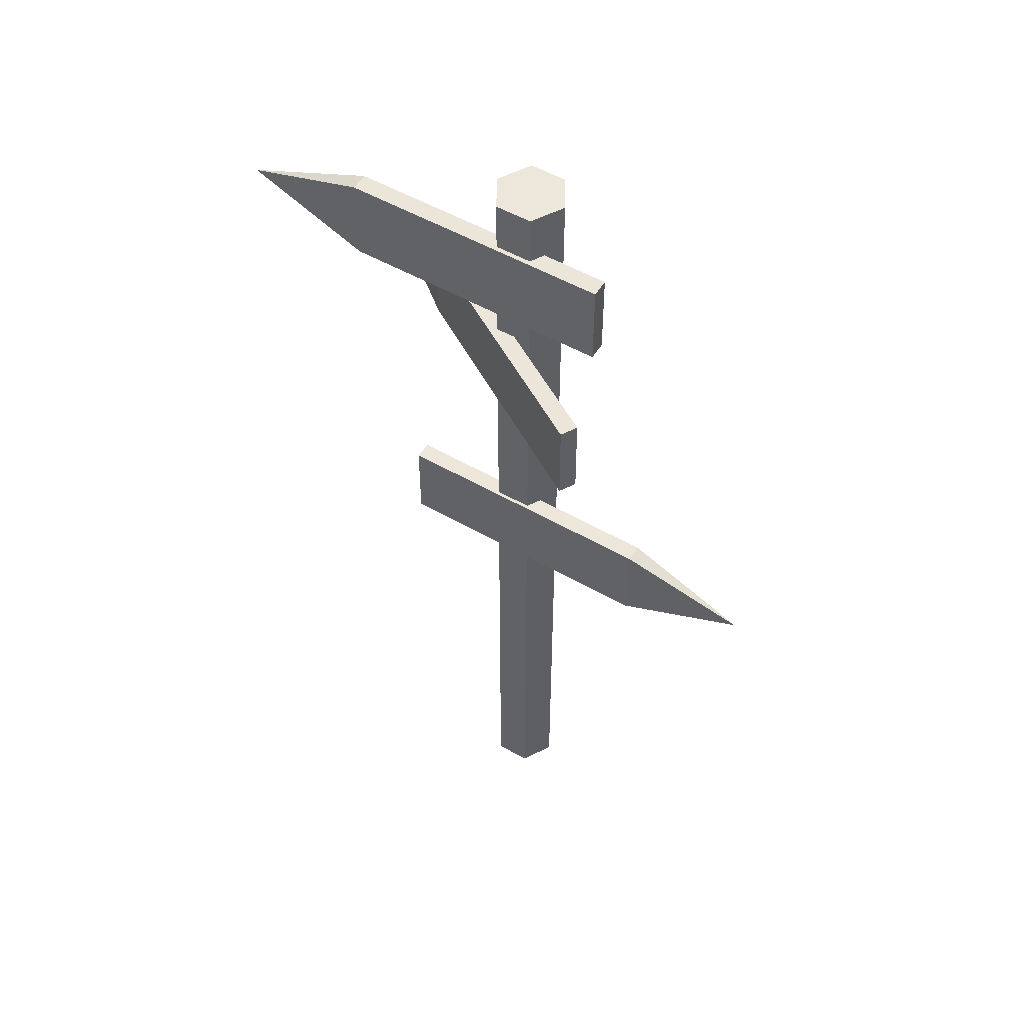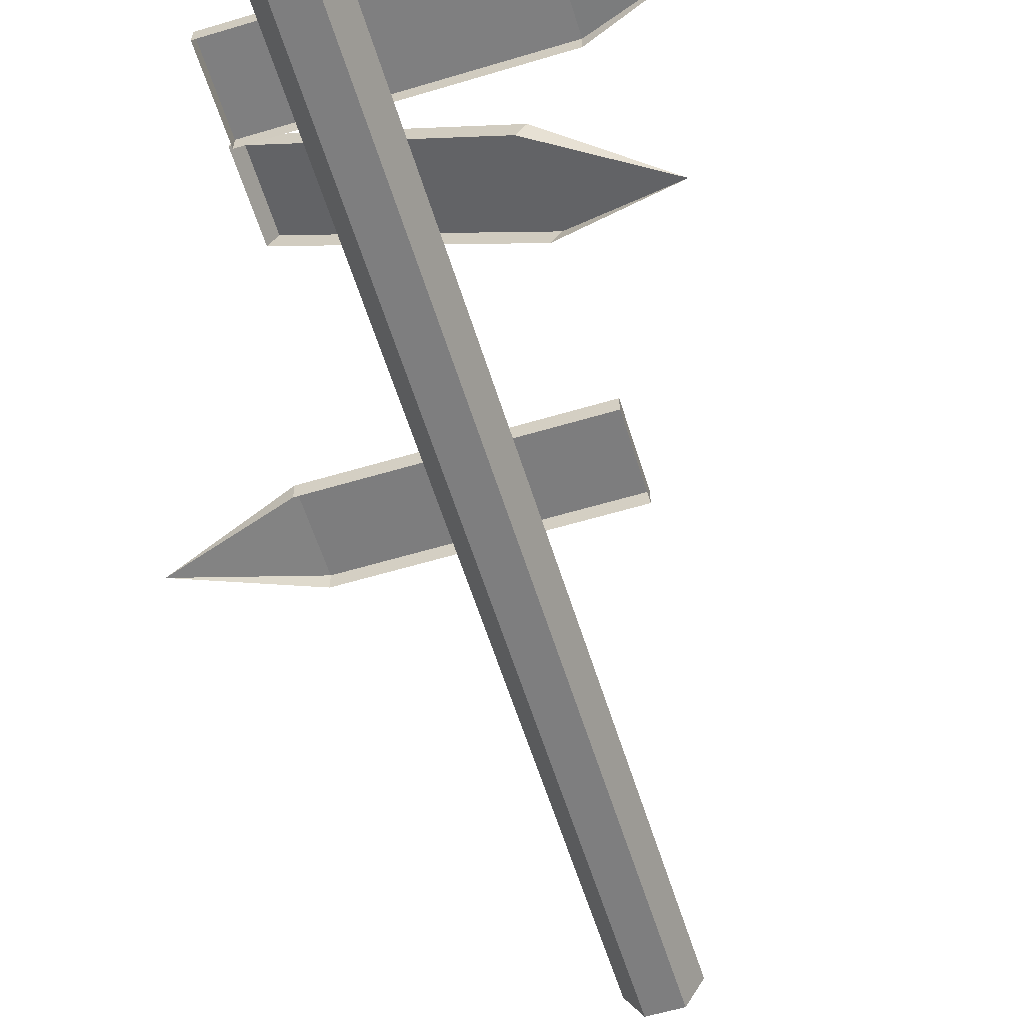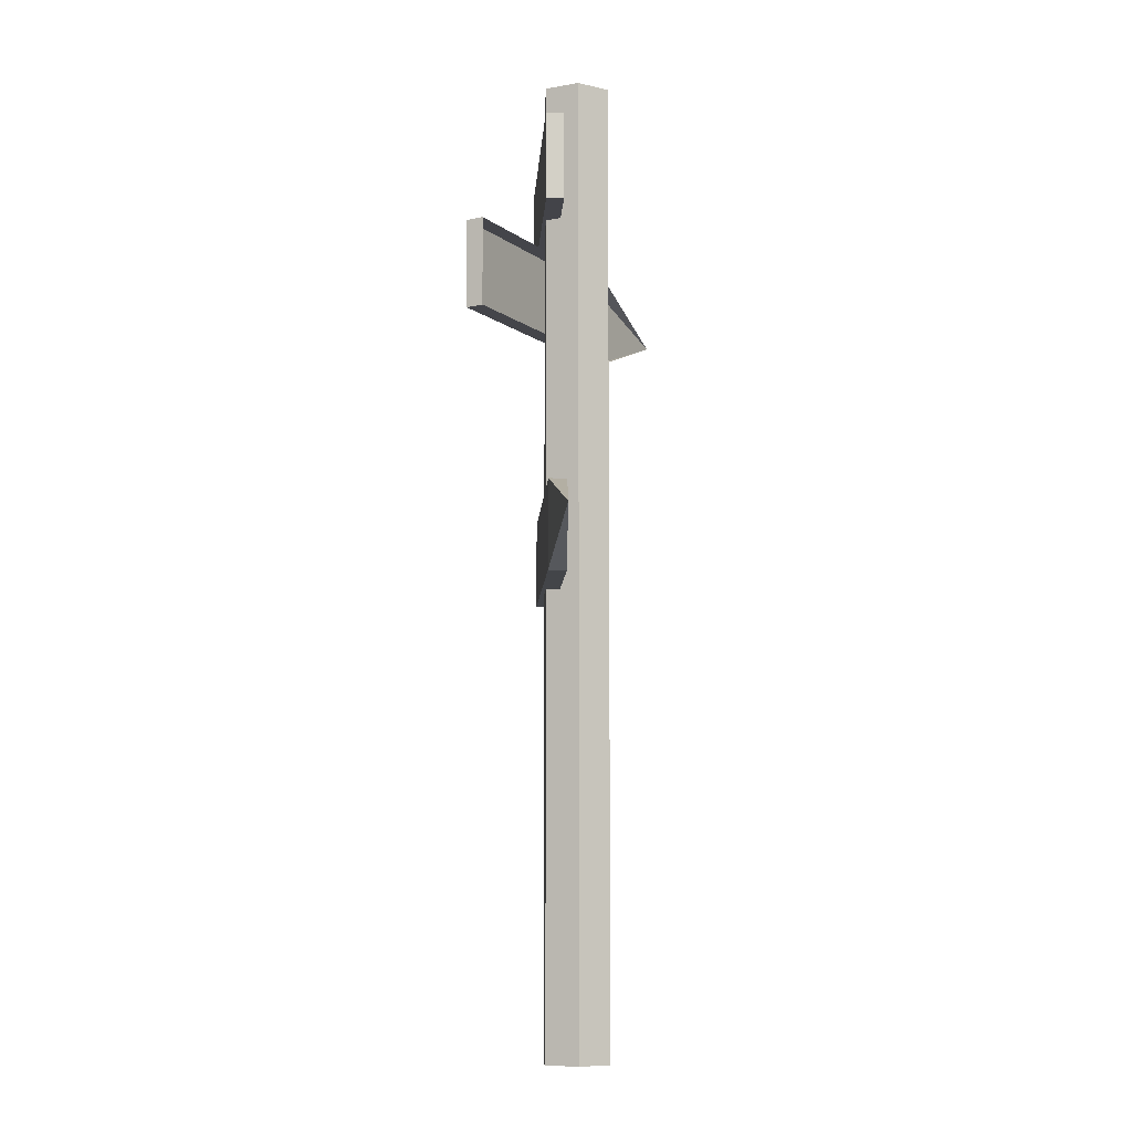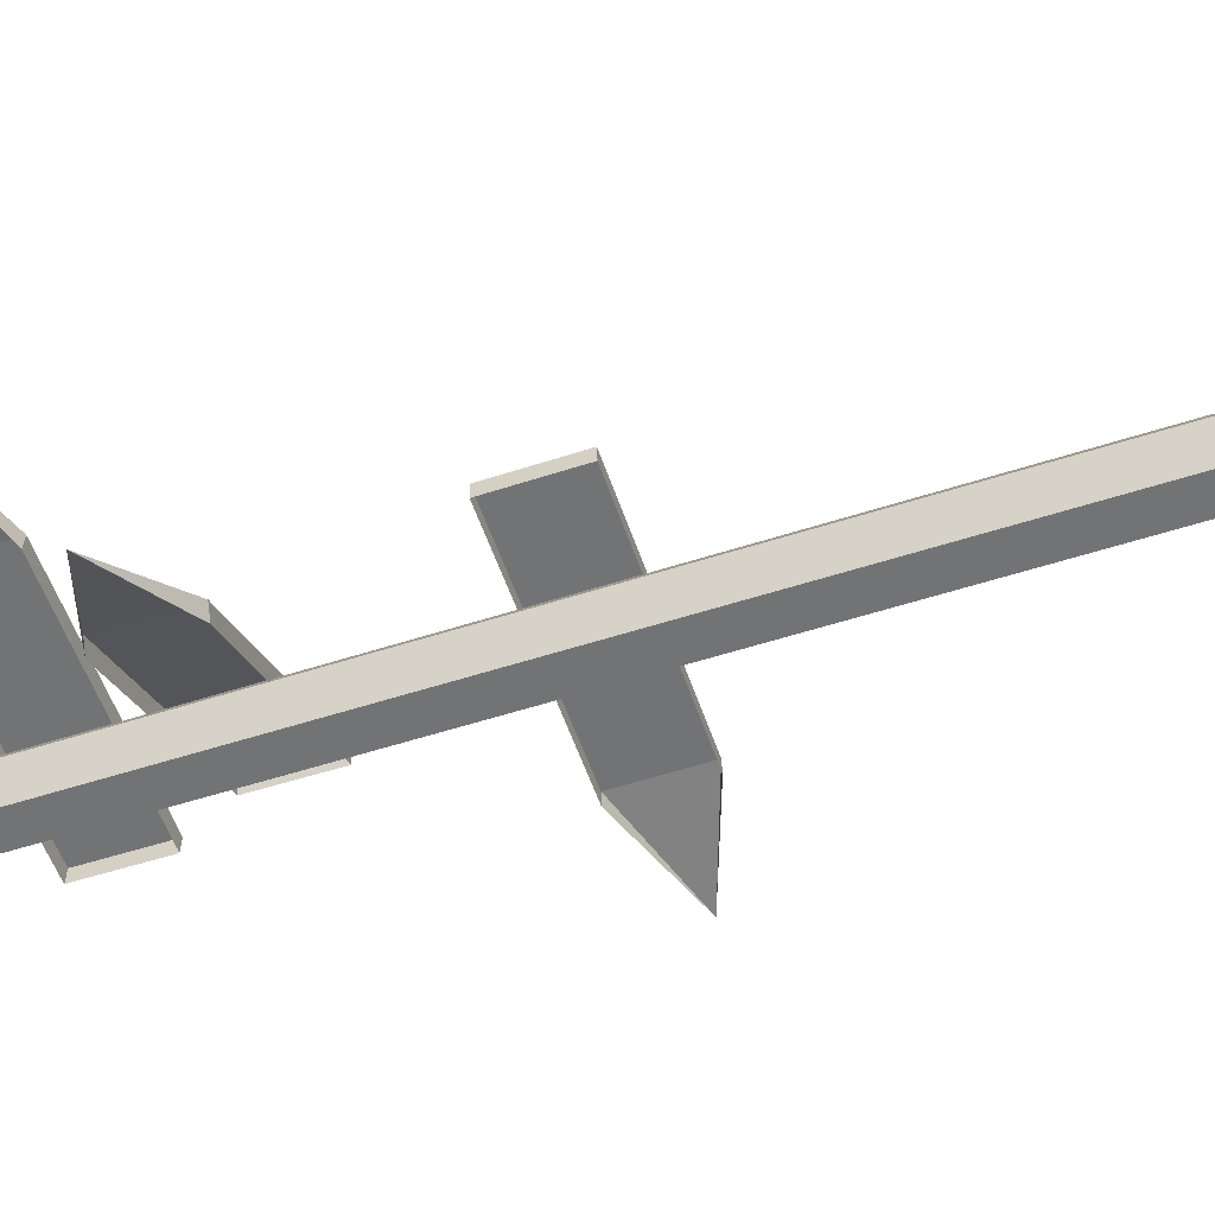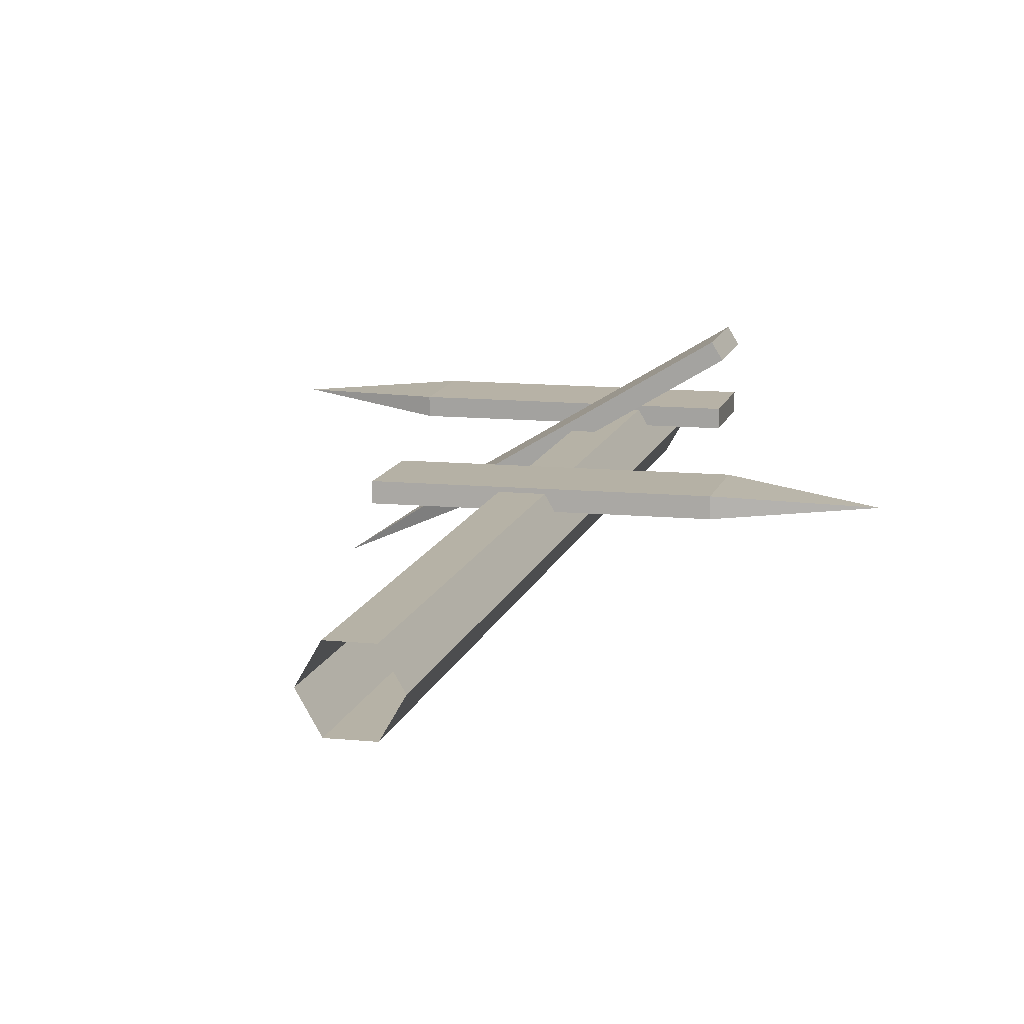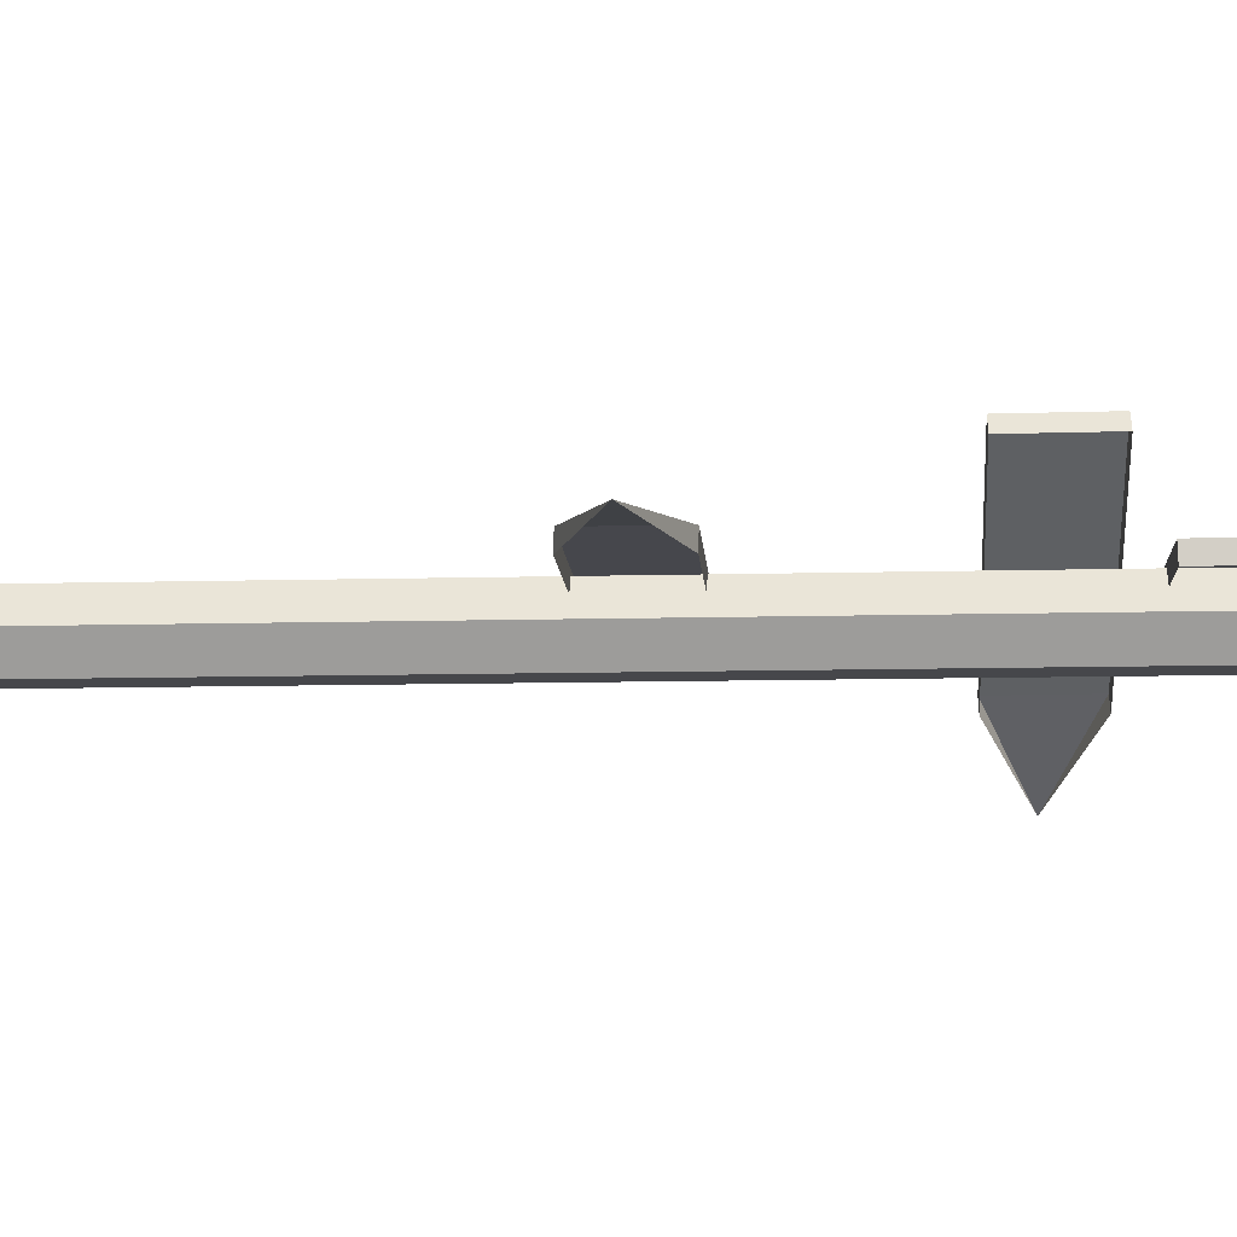
<metadata>
{"format":"obj","ext":"obj","renderer":"f3d","projection":"perspective","resolution":1024,"background":"white","views":[{"elev":53.4,"azim":31.4,"up":"+Y"},{"elev":-59.4,"azim":-162.8,"up":"+Z"},{"elev":-8.5,"azim":86.7,"up":"+Y"},{"elev":-55.9,"azim":-71.3,"up":"+Z"},{"elev":12.2,"azim":13.5,"up":"+Z"},{"elev":-10.8,"azim":93.8,"up":"+Z"}]}
</metadata>
<code>
g default
v -0.9387 4.954 0.0961
v -0.9387 4.486 0.09358
v -0.9387 4.484 0.1878
v -0.9387 4.951 0.1903
v -1.6 4.719 0.159
v 0.4837 4.951 0.1903
v 0.4837 4.954 0.0961
v 0.4837 4.484 0.1878
v 0.4837 4.486 0.09358
v 0.09683 0.001654 -0.1677
v -0.09683 0.001654 -0.1677
v -0.1937 0.001654 -0
v -0.09683 0.001654 0.1677
v 0.09683 0.001654 0.1677
v 0.1937 0.001654 0
v 0.09683 5.23 -0.1677
v -0.09683 5.23 -0.1677
v -0.1937 5.23 -0
v -0.09683 5.23 0.1677
v 0.09683 5.23 0.1677
v 0.1937 5.23 0
v 0 5.23 0
v -0.6225 4.34 -0.2125
v -0.6212 3.873 -0.2146
v -0.67 3.87 -0.134
v -0.6713 4.338 -0.1318
v -1.221 4.105 -0.5007
v 0.546 4.338 0.6039
v 0.5947 4.34 0.5233
v 0.5473 3.87 0.6017
v 0.596 3.873 0.5211
v 0.7833 2.932 0.1891
v 0.7832 2.465 0.1916
v 0.7836 2.462 0.09739
v 0.7836 2.93 0.09487
v 1.445 2.697 0.1284
v -0.6387 2.93 0.09005
v -0.6391 2.932 0.1842
v -0.6387 2.462 0.09257
v -0.6391 2.465 0.1868
g pCone11
f 7 6 8 9
f 2 3 5
f 3 4 5
f 4 1 5
f 1 4 6 7
f 4 3 8 6
f 3 2 9 8
f 10 11 17 16
f 11 12 18 17
f 12 13 19 18
f 13 14 20 19
f 14 15 21 20
f 15 10 16 21
f 16 17 22
f 17 18 22
f 18 19 22
f 19 20 22
f 20 21 22
f 21 16 22
f 29 28 30 31
f 24 25 27
f 25 26 27
f 26 23 27
f 23 26 28 29
f 26 25 30 28
f 25 24 31 30
f 38 37 39 40
f 32 33 36
f 33 34 36
f 35 32 36
f 32 35 37 38
f 34 33 40 39
f 33 32 38 40

</code>
